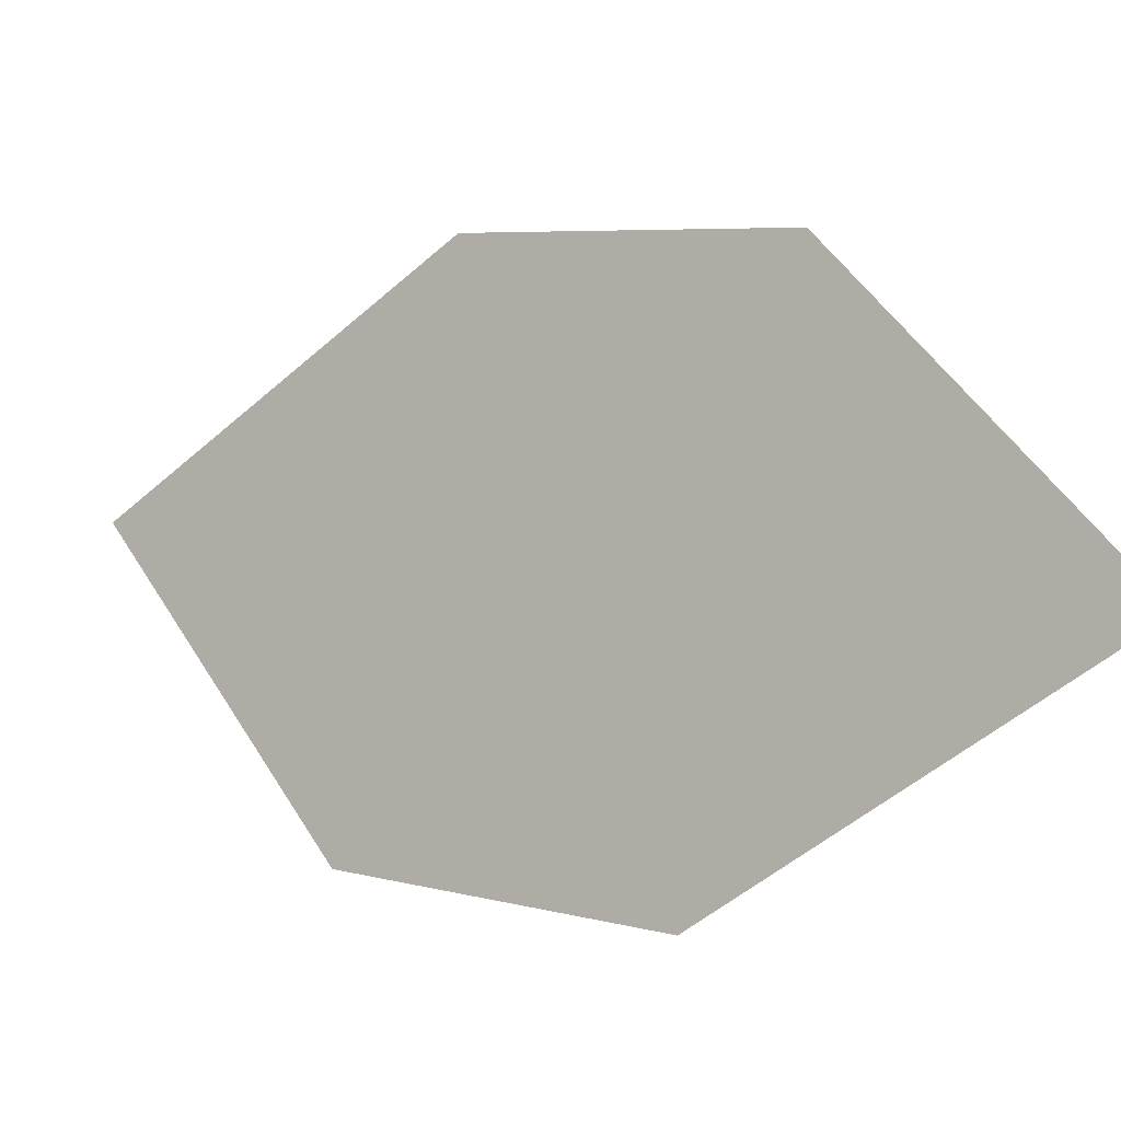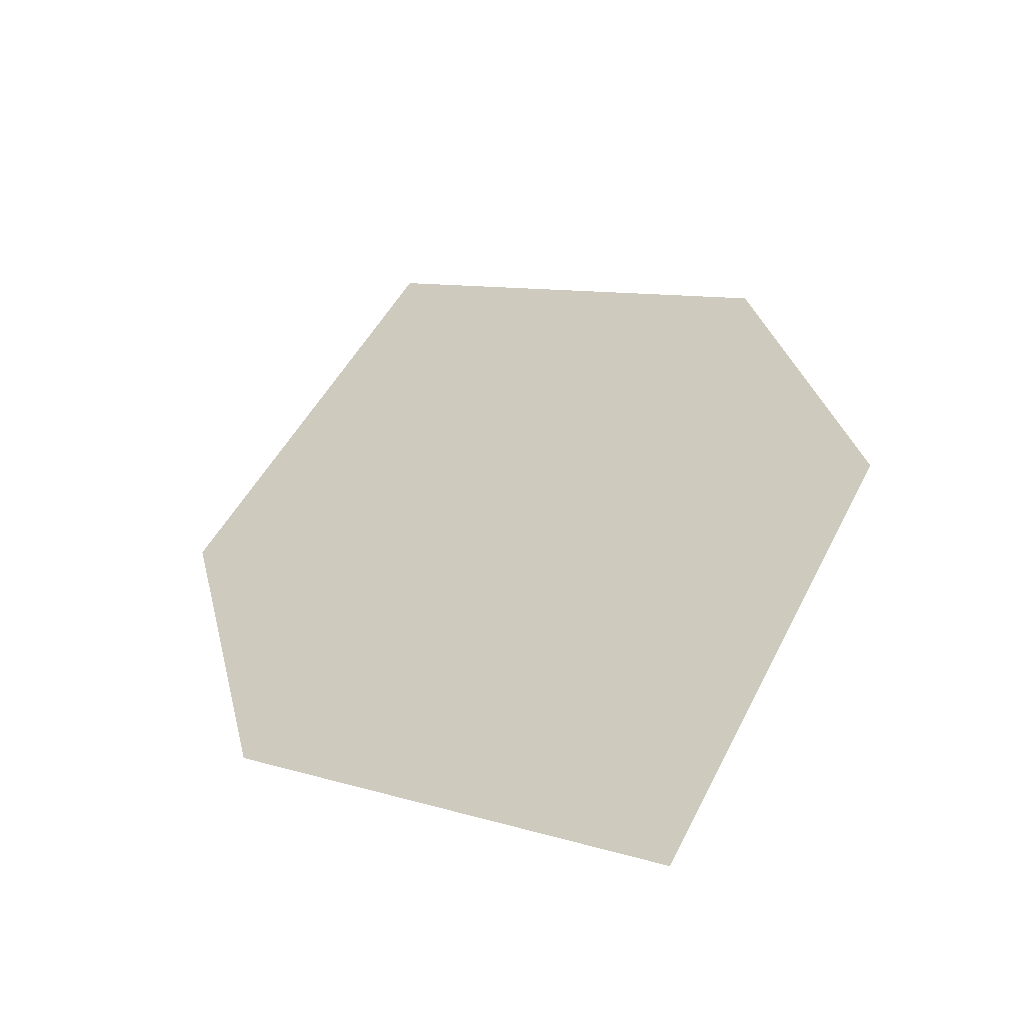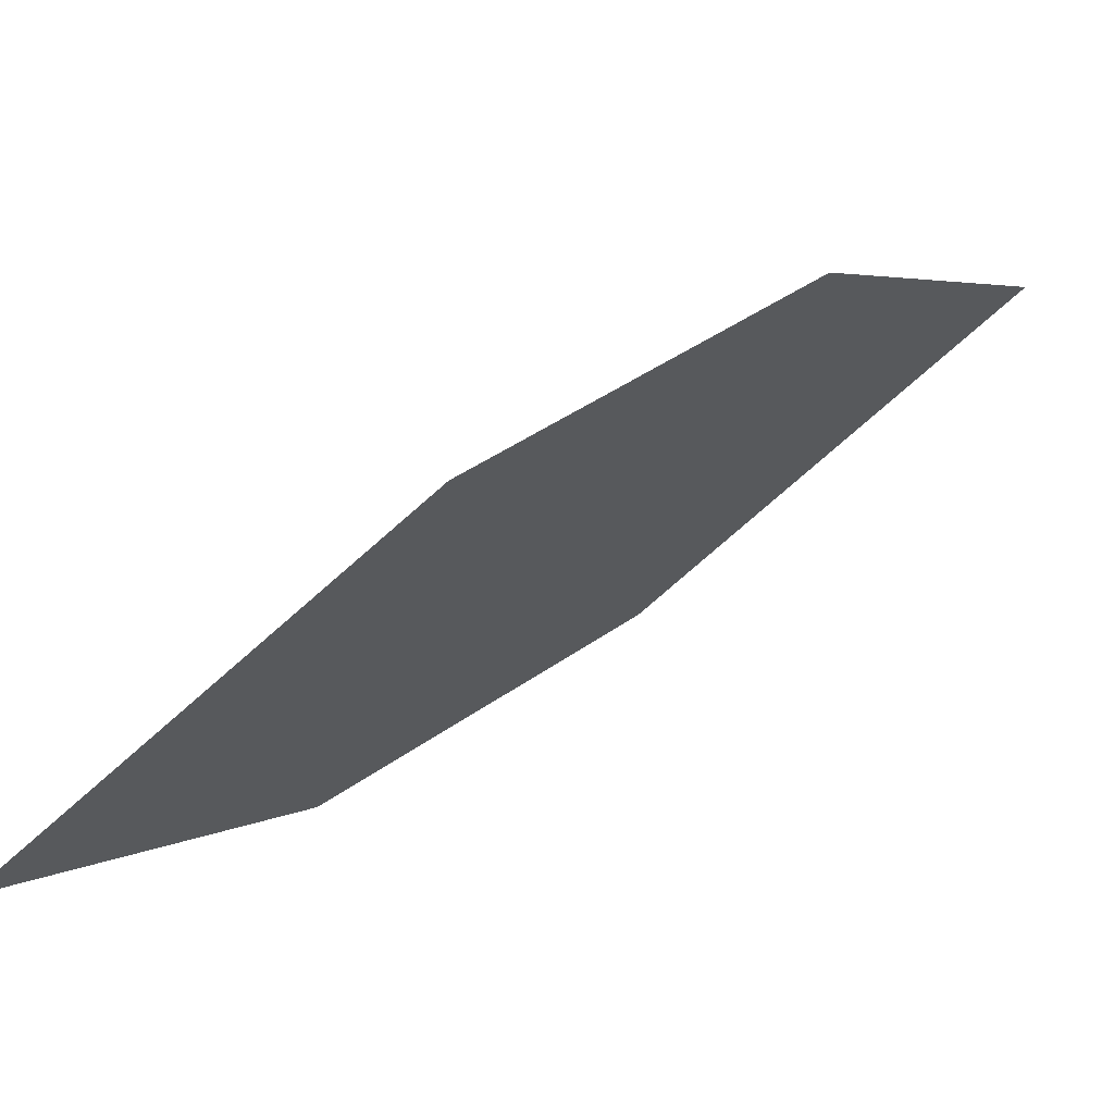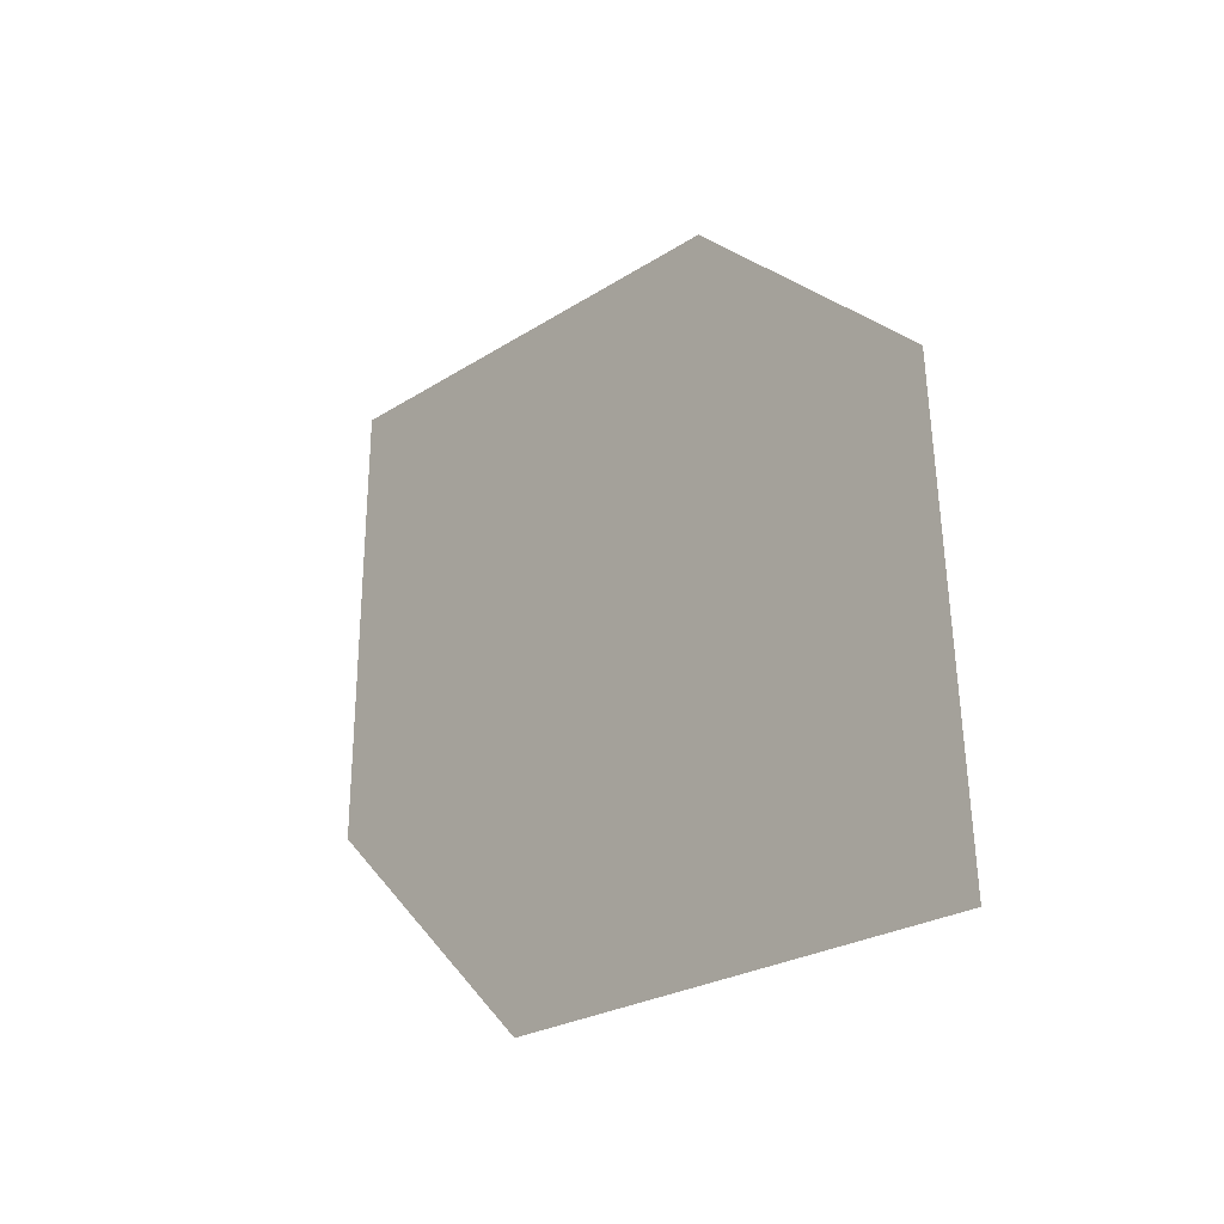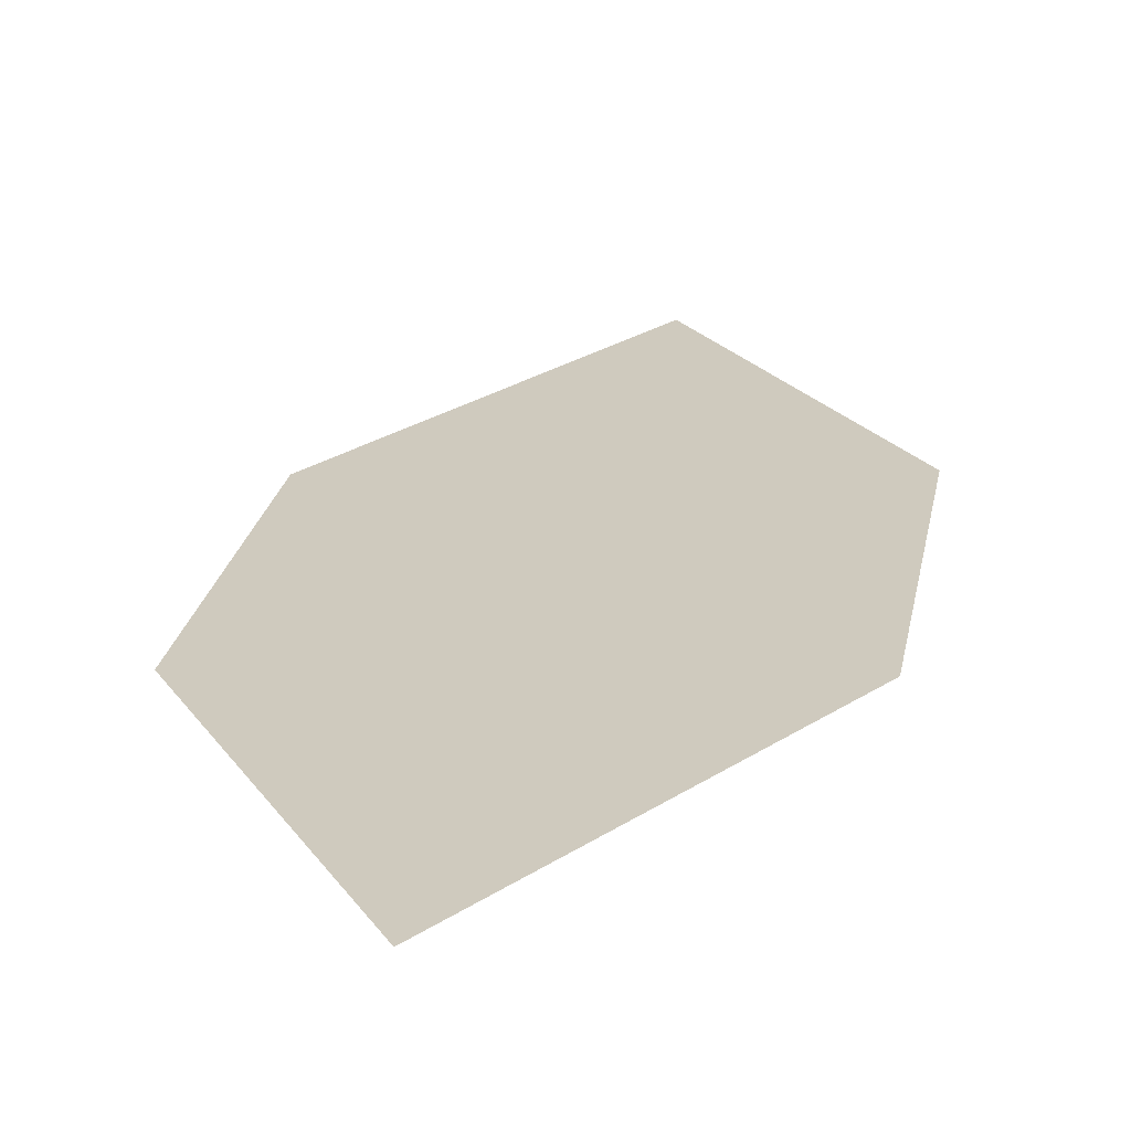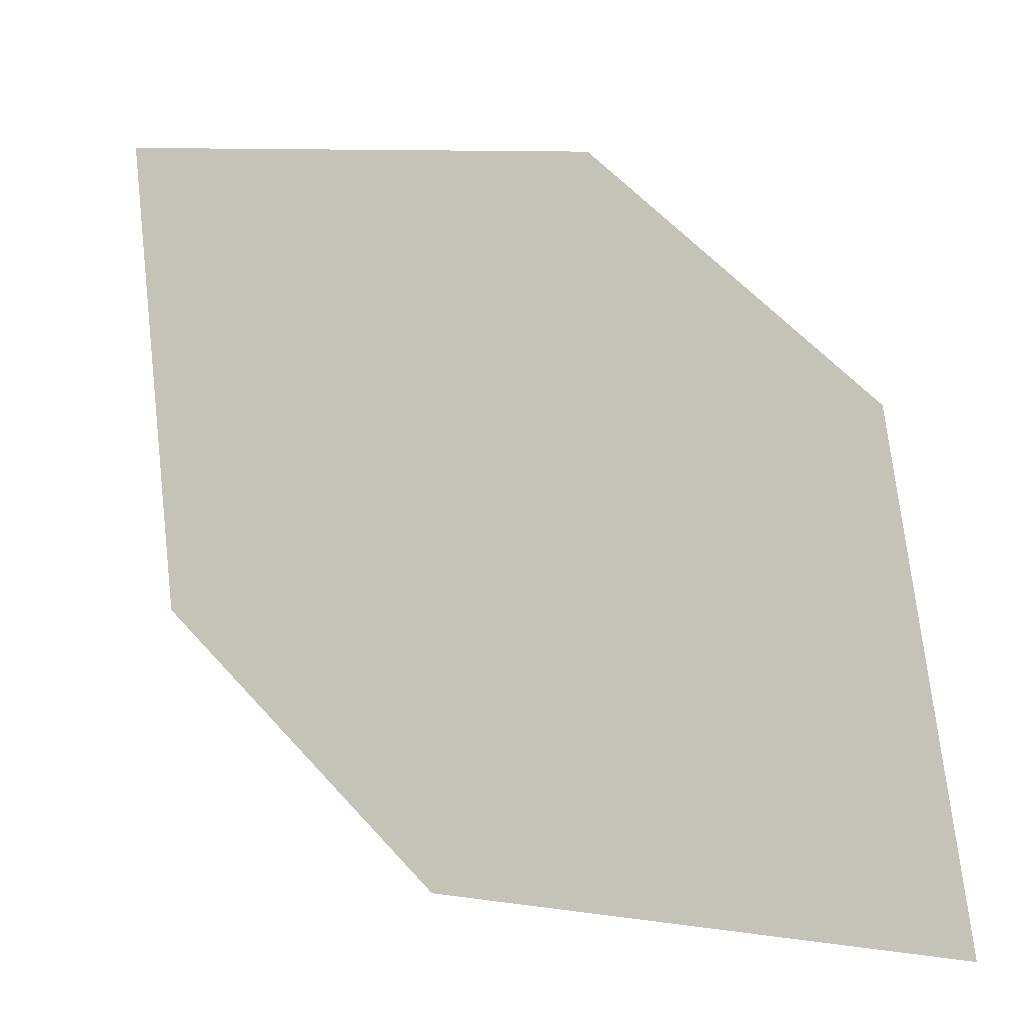
<metadata>
{"format":"obj","ext":"obj","renderer":"f3d","projection":"perspective","resolution":1024,"background":"white","views":[{"elev":-68.7,"azim":-114.4,"up":"+Y"},{"elev":65.0,"azim":-51.1,"up":"+Z"},{"elev":-58.7,"azim":62.2,"up":"+Y"},{"elev":62.8,"azim":112.4,"up":"+Y"},{"elev":64.2,"azim":-23.0,"up":"+Z"},{"elev":-70.8,"azim":18.3,"up":"+Z"}]}
</metadata>
<code>
o leaves.210
v -0.06756 0.2157 1.641
v -0.02858 0.2254 1.624
v -0.01819 0.2814 1.577
v -0.07363 0.2498 1.615
v -0.05717 0.2717 1.593
v -0.01212 0.2474 1.603
f 1 2 6 3
f 1 3 5 4

</code>
